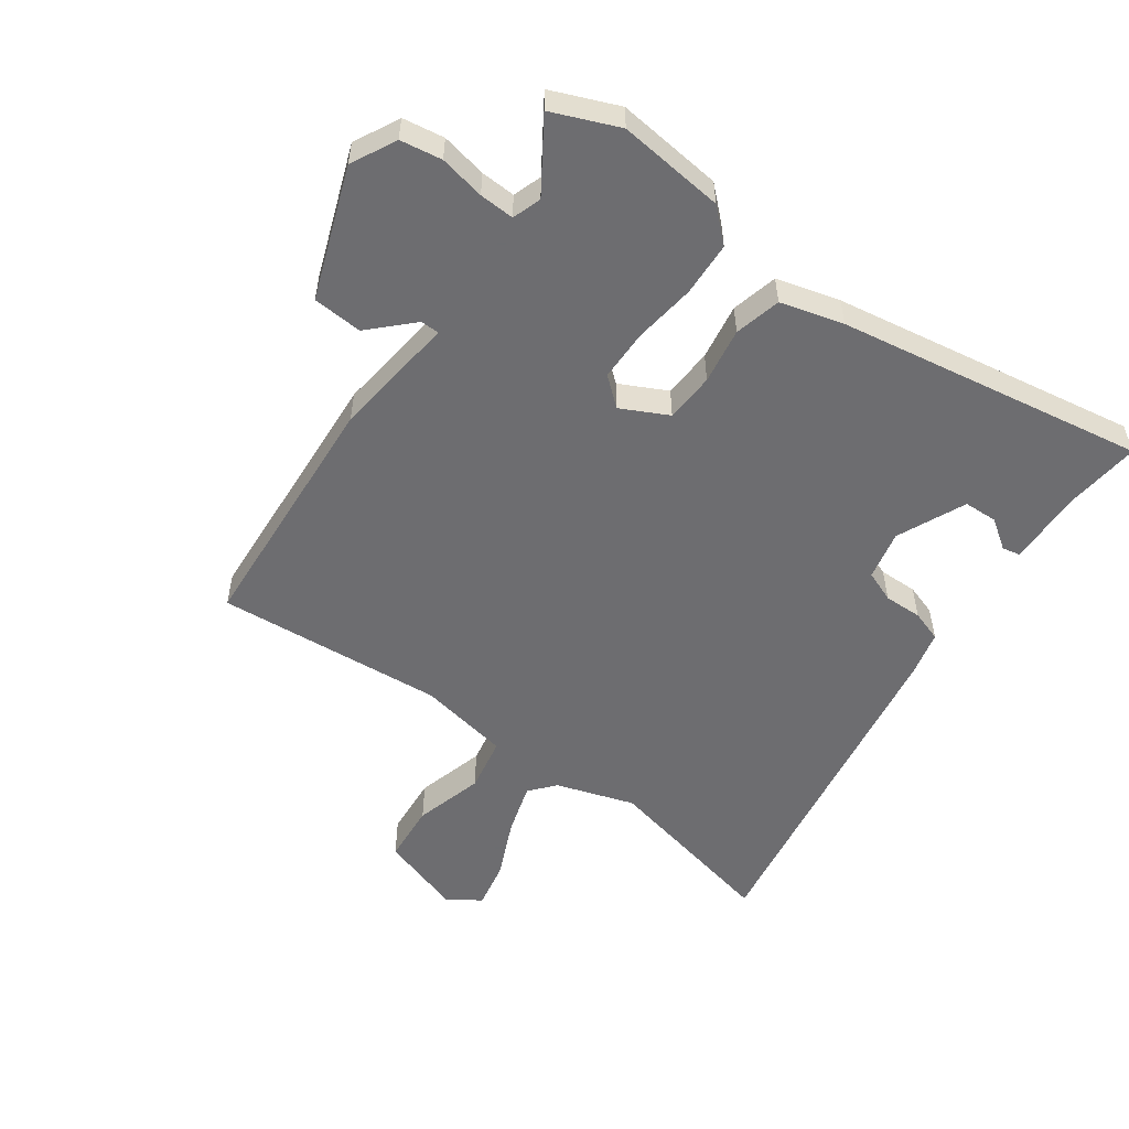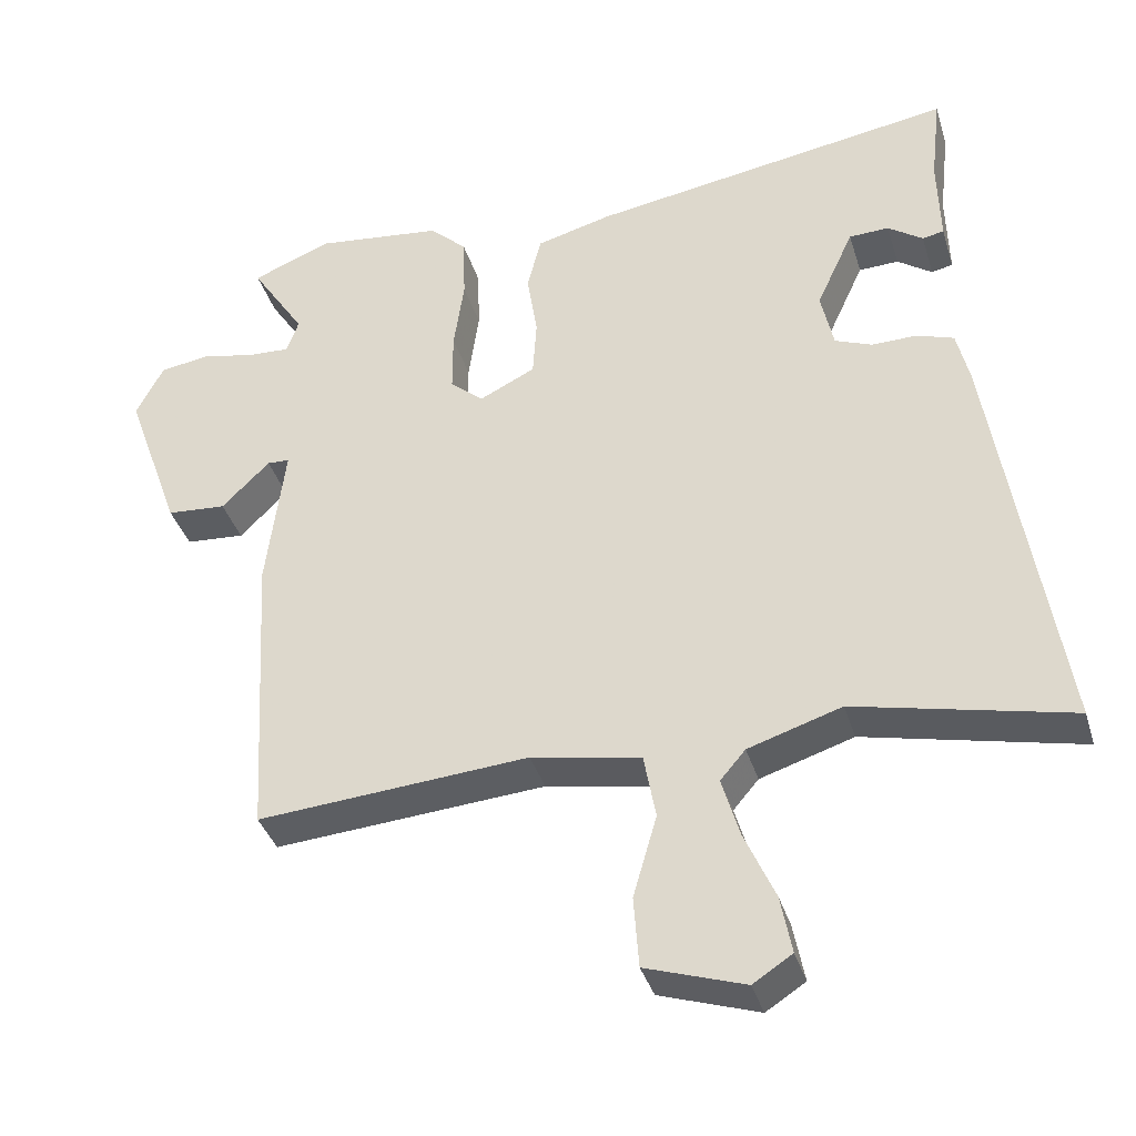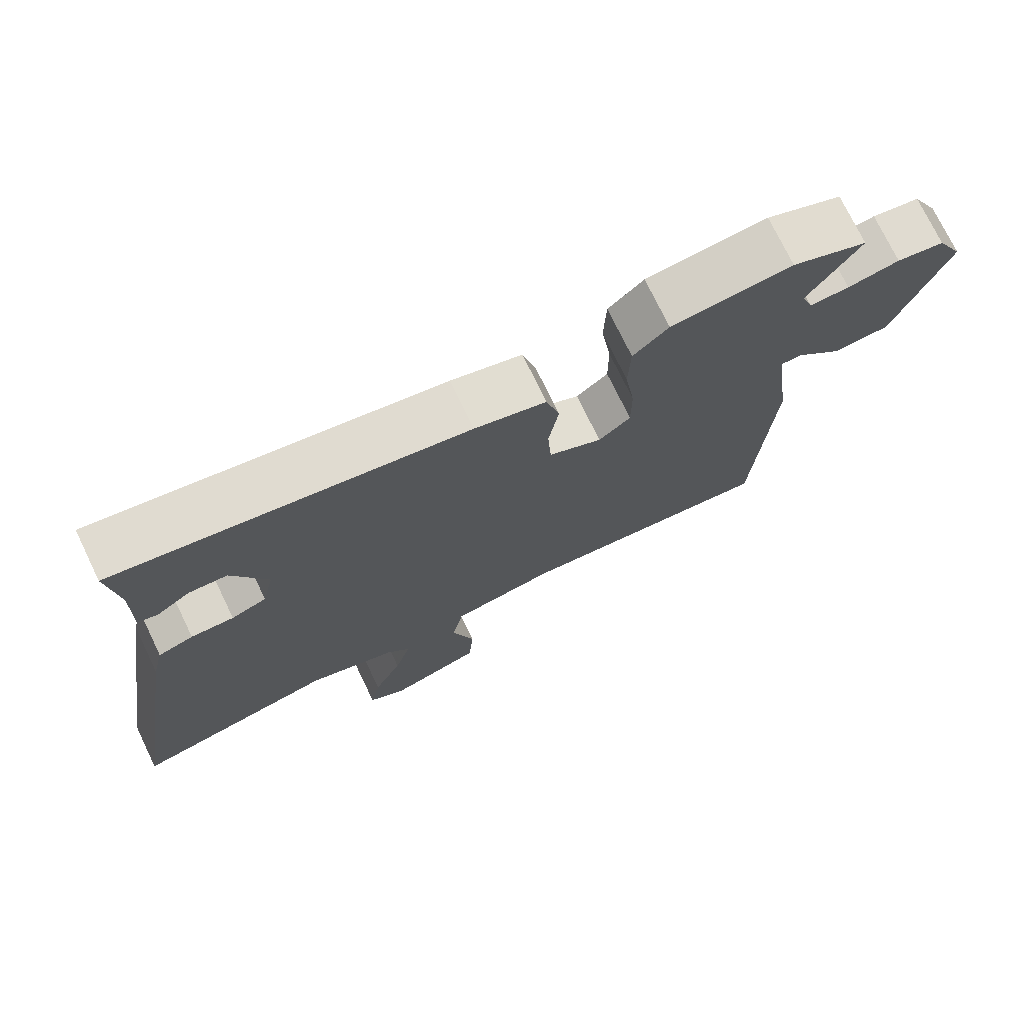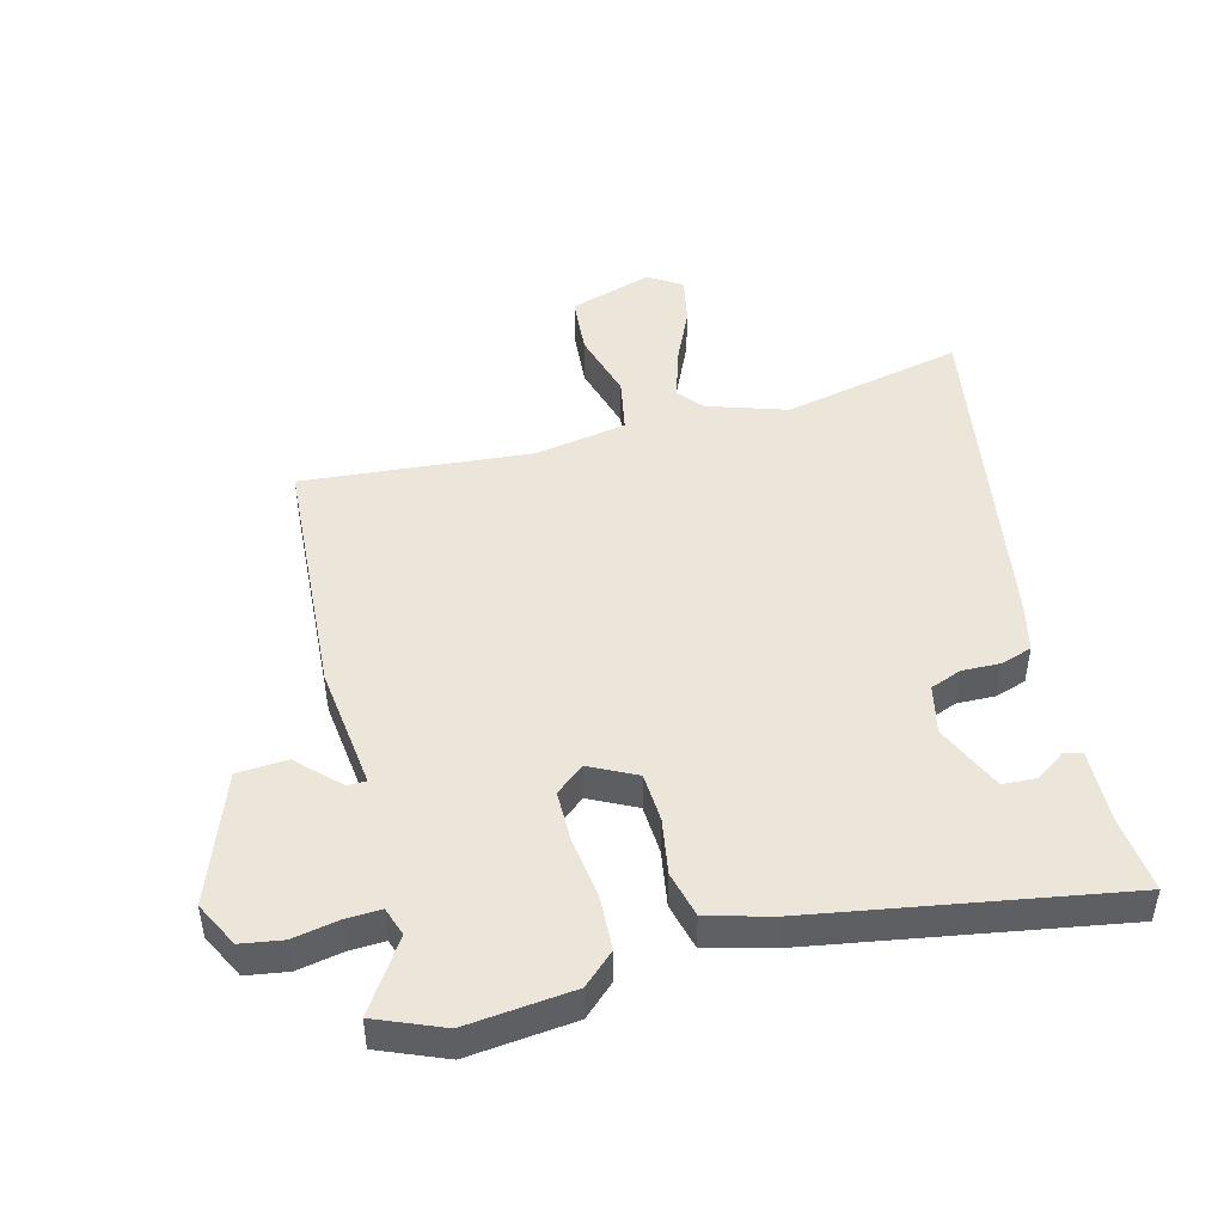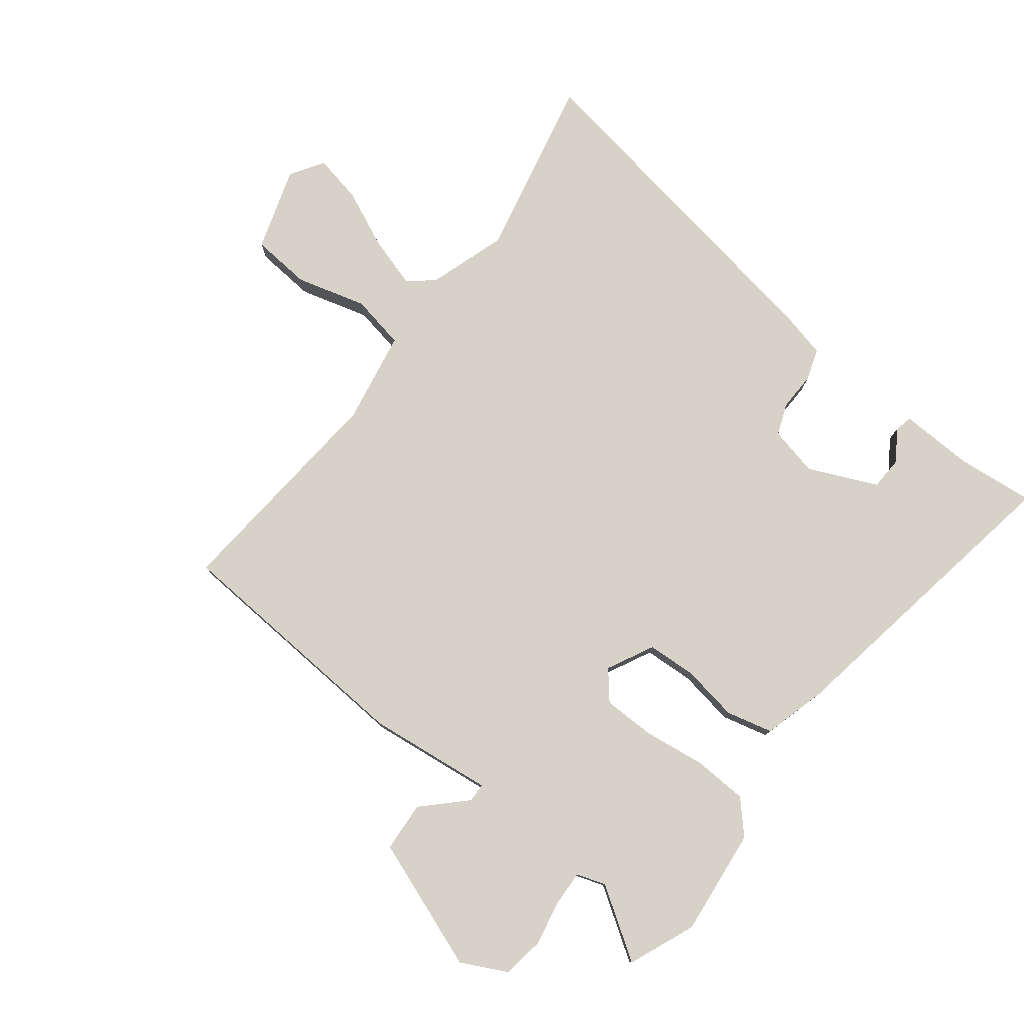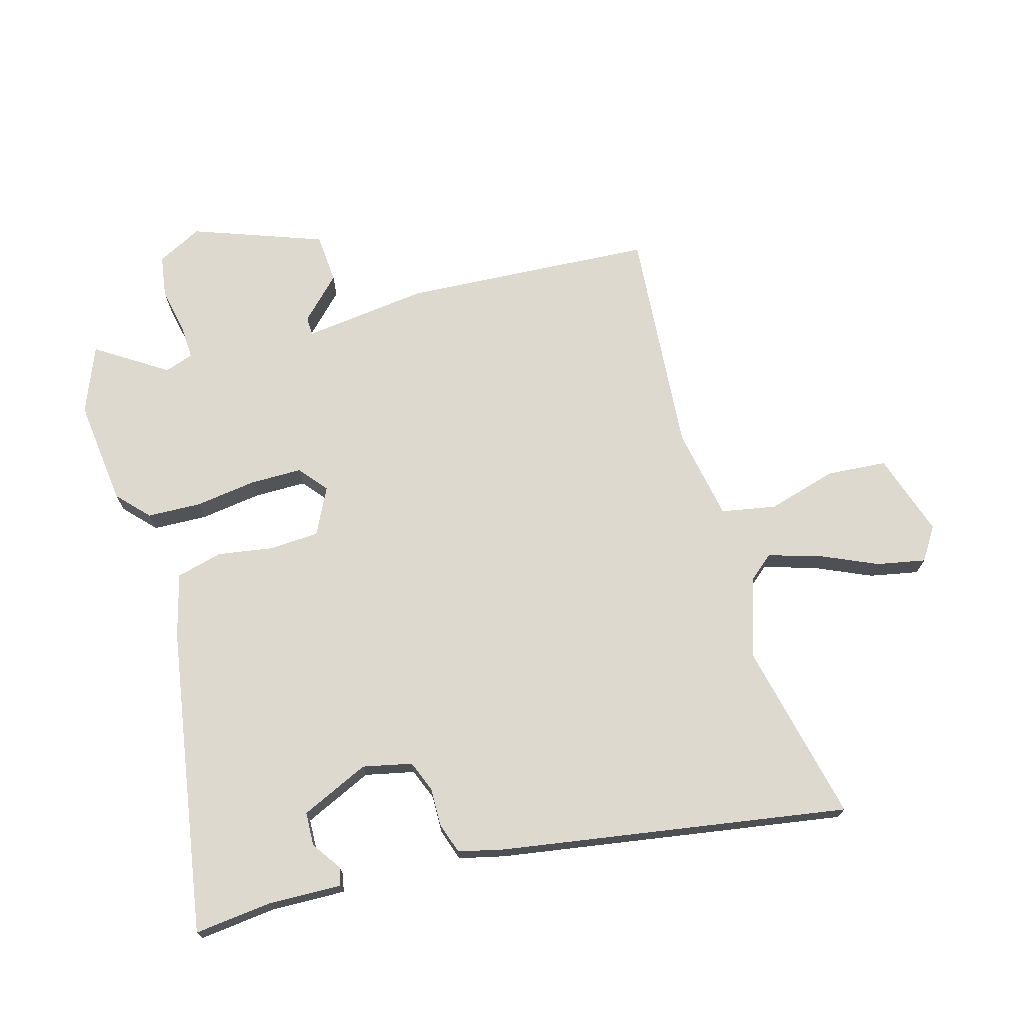
<metadata>
{"format":"obj","ext":"obj","renderer":"f3d","projection":"perspective","resolution":1024,"background":"white","views":[{"elev":-54.1,"azim":-35.2,"up":"+Y"},{"elev":-37.5,"azim":16.3,"up":"+Z"},{"elev":74.4,"azim":154.2,"up":"+Z"},{"elev":46.8,"azim":-14.1,"up":"+Y"},{"elev":78.6,"azim":-51.7,"up":"+Y"},{"elev":71.7,"azim":74.4,"up":"+Y"}]}
</metadata>
<code>
v -0.524 0.07 0.49
v -0.417 0.07 0.533
v -0.246 0.07 0.513
v -0.196 0.07 0.466
v -0.193 0.07 0.379
v -0.207 0.07 0.281
v -0.207 0.07 0.198
v -0.162 0.07 0.16
v -0.087 0.07 0.197
v -0.082 0.07 0.276
v -0.096 0.07 0.366
v -0.077 0.07 0.44
v 0.024 0.07 0.467
v 0.518 0.07 0.546
v 0.504 0.07 0.423
v 0.507 0.07 0.304
v 0.478 0.07 0.298
v 0.431 0.07 0.331
v 0.377 0.07 0.329
v 0.327 0.07 0.22
v 0.344 0.07 0.141
v 0.394 0.07 0.121
v 0.455 0.07 0.122
v 0.505 0.07 0.105
v 0.522 0.07 0.032
v 0.609 0.07 -0.525
v 0.319 0.07 -0.459
v 0.193 0.07 -0.499
v 0.159 0.07 -0.539
v 0.183 0.07 -0.621
v 0.224 0.07 -0.714
v 0.239 0.07 -0.792
v 0.186 0.07 -0.826
v 0.053 0.07 -0.782
v 0.046 0.07 -0.686
v 0.078 0.07 -0.575
v 0.062 0.07 -0.487
v -0.086 0.07 -0.459
v -0.452 0.07 -0.487
v -0.475 0.07 -0.085
v -0.45 0.07 0.115
v -0.48 0.07 0.116
v -0.545 0.07 0.052
v -0.625 0.07 0.058
v -0.7 0.07 0.267
v -0.663 0.07 0.339
v -0.596 0.07 0.349
v -0.523 0.07 0.334
v -0.467 0.07 0.331
v -0.451 0.07 0.377
v -0.524 0 0.49
v -0.417 0 0.533
v -0.246 0 0.513
v -0.196 0 0.466
v -0.193 0 0.379
v -0.207 0 0.281
v -0.207 0 0.198
v -0.162 0 0.16
v -0.087 0 0.197
v -0.082 0 0.276
v -0.096 0 0.366
v -0.077 0 0.44
v 0.024 0 0.467
v 0.518 0 0.546
v 0.504 0 0.423
v 0.507 0 0.304
v 0.478 0 0.298
v 0.431 0 0.331
v 0.377 0 0.329
v 0.327 0 0.22
v 0.344 0 0.141
v 0.394 0 0.121
v 0.455 0 0.122
v 0.505 0 0.105
v 0.522 0 0.032
v 0.609 0 -0.525
v 0.319 0 -0.459
v 0.193 0 -0.499
v 0.159 0 -0.539
v 0.183 0 -0.621
v 0.224 0 -0.714
v 0.239 0 -0.792
v 0.186 0 -0.826
v 0.053 0 -0.782
v 0.046 0 -0.686
v 0.078 0 -0.575
v 0.062 0 -0.487
v -0.086 0 -0.459
v -0.452 0 -0.487
v -0.475 0 -0.085
v -0.45 0 0.115
v -0.48 0 0.116
v -0.545 0 0.052
v -0.625 0 0.058
v -0.7 0 0.267
v -0.663 0 0.339
v -0.596 0 0.349
v -0.523 0 0.334
v -0.467 0 0.331
v -0.451 0 0.377
f 46 47 48
f 45 46 48
f 44 45 48
f 43 44 48
f 42 43 48
f 41 42 48 49
f 38 39 40 41
f 41 49 50
f 38 41 50
f 37 38 50
f 34 35 36
f 33 34 36
f 32 33 36
f 31 32 36
f 30 31 36
f 29 30 36 37
f 28 29 37 50
f 25 26 27
f 24 25 27
f 23 24 27
f 22 23 27
f 21 22 27 28
f 20 21 28
f 15 16 17 18
f 15 18 19
f 14 15 19
f 13 14 19
f 12 13 19
f 11 12 19
f 10 11 19
f 9 10 19 20
f 4 5 6
f 3 4 6
f 2 3 6
f 1 2 6
f 50 1 6
f 50 6 7
f 28 50 7 8
f 8 9 20 28
f 98 97 96
f 98 96 95
f 98 95 94
f 98 94 93
f 98 93 92
f 99 98 92 91
f 91 90 89 88
f 100 99 91
f 100 91 88
f 100 88 87
f 86 85 84
f 86 84 83
f 86 83 82
f 86 82 81
f 86 81 80
f 87 86 80 79
f 100 87 79 78
f 77 76 75
f 77 75 74
f 77 74 73
f 77 73 72
f 78 77 72 71
f 78 71 70
f 68 67 66 65
f 69 68 65
f 69 65 64
f 69 64 63
f 69 63 62
f 69 62 61
f 69 61 60
f 70 69 60 59
f 56 55 54
f 56 54 53
f 56 53 52
f 56 52 51
f 56 51 100
f 57 56 100
f 58 57 100 78
f 78 70 59 58
f 1 51 52 2
f 2 52 53 3
f 3 53 54 4
f 4 54 55 5
f 5 55 56 6
f 6 56 57 7
f 7 57 58 8
f 8 58 59 9
f 9 59 60 10
f 10 60 61 11
f 11 61 62 12
f 12 62 63 13
f 13 63 64 14
f 14 64 65 15
f 15 65 66 16
f 16 66 67 17
f 17 67 68 18
f 18 68 69 19
f 19 69 70 20
f 20 70 71 21
f 21 71 72 22
f 22 72 73 23
f 23 73 74 24
f 24 74 75 25
f 25 75 76 26
f 26 76 77 27
f 27 77 78 28
f 28 78 79 29
f 29 79 80 30
f 30 80 81 31
f 31 81 82 32
f 32 82 83 33
f 33 83 84 34
f 34 84 85 35
f 35 85 86 36
f 36 86 87 37
f 37 87 88 38
f 38 88 89 39
f 39 89 90 40
f 40 90 91 41
f 41 91 92 42
f 42 92 93 43
f 43 93 94 44
f 44 94 95 45
f 45 95 96 46
f 46 96 97 47
f 47 97 98 48
f 48 98 99 49
f 49 99 100 50
f 50 100 51 1

</code>
